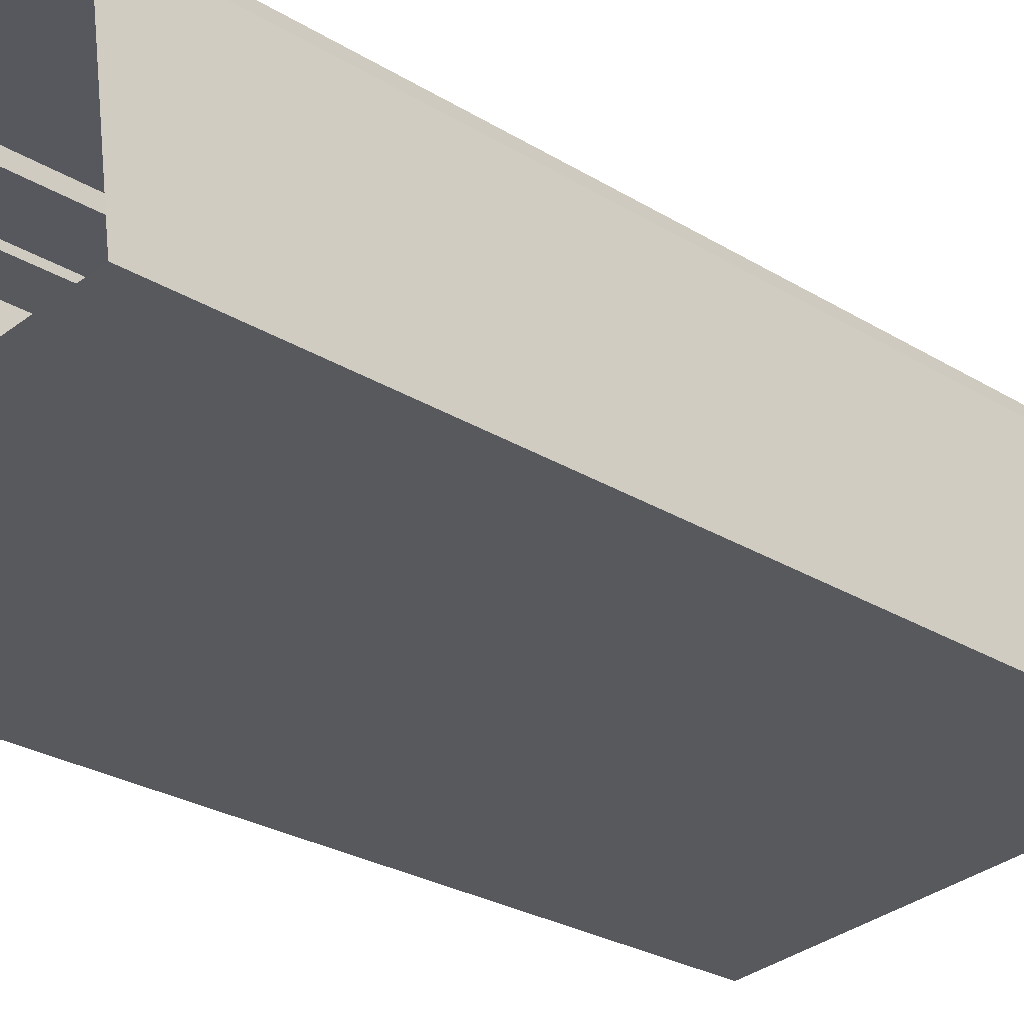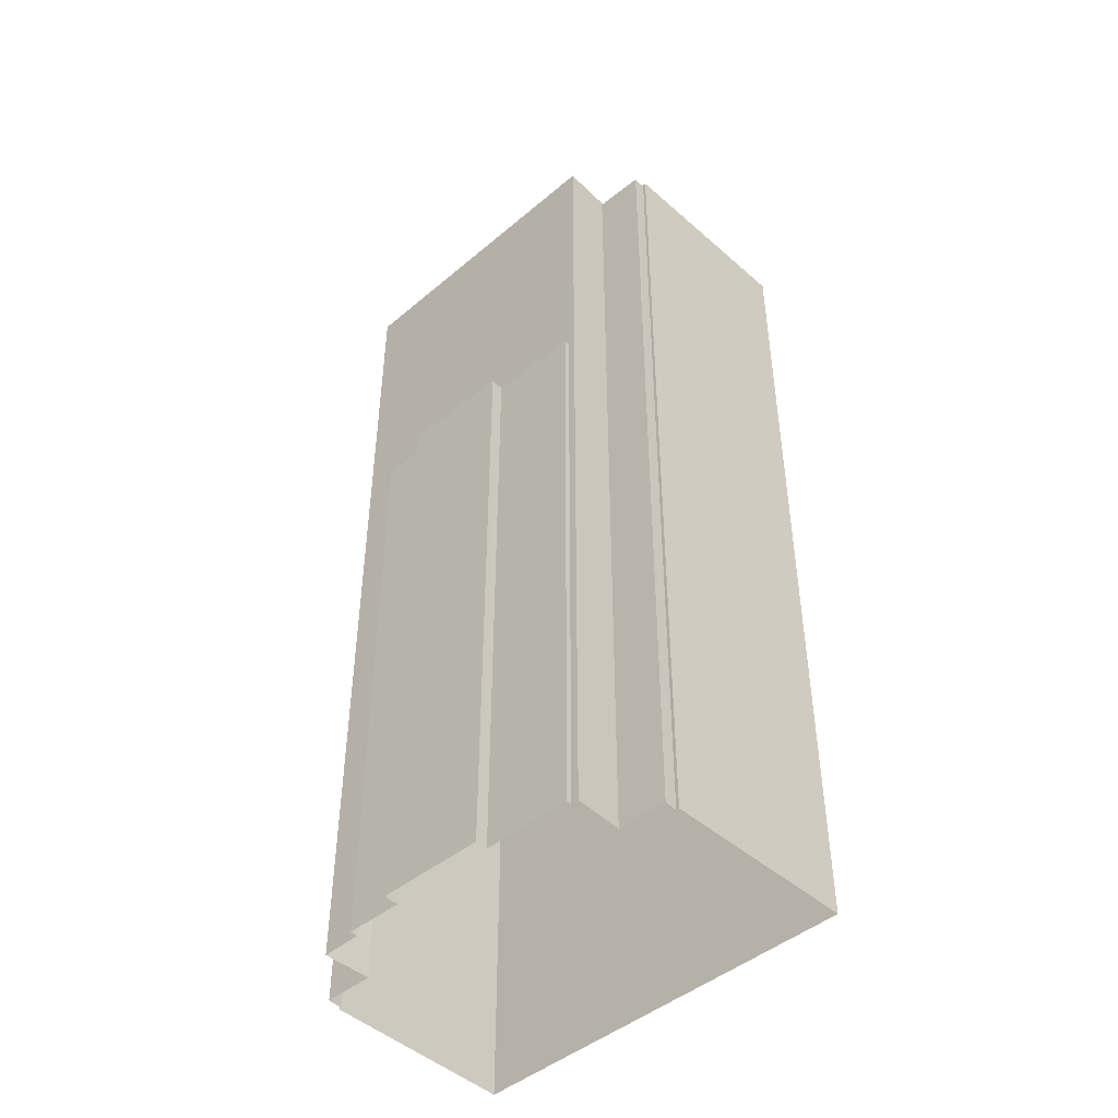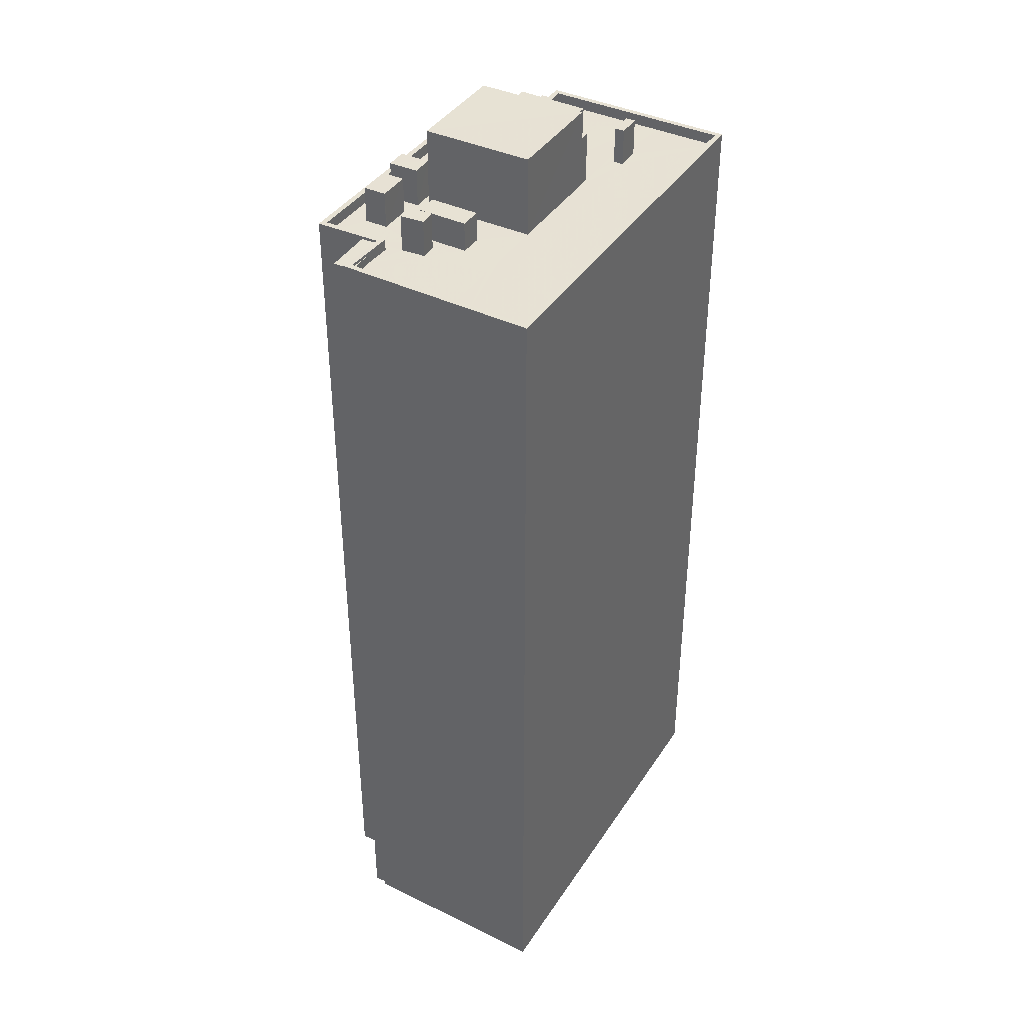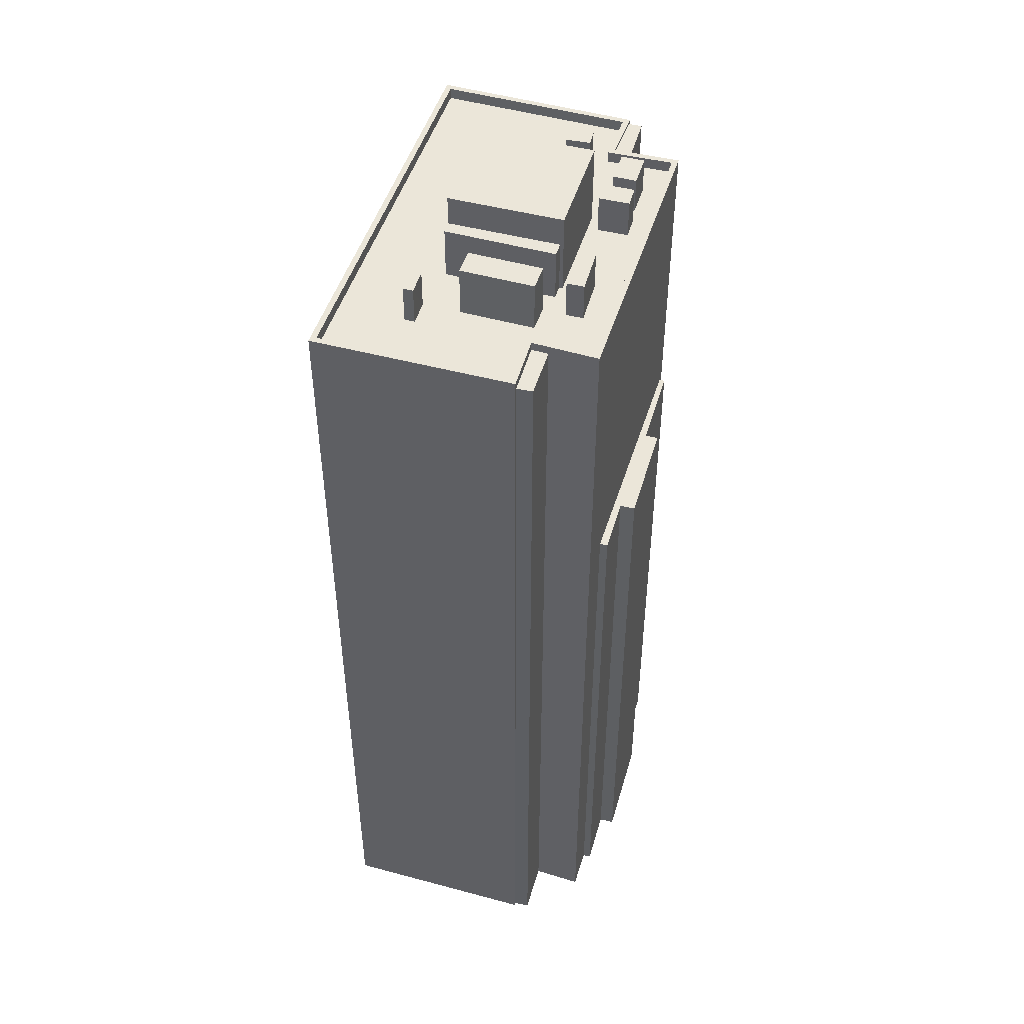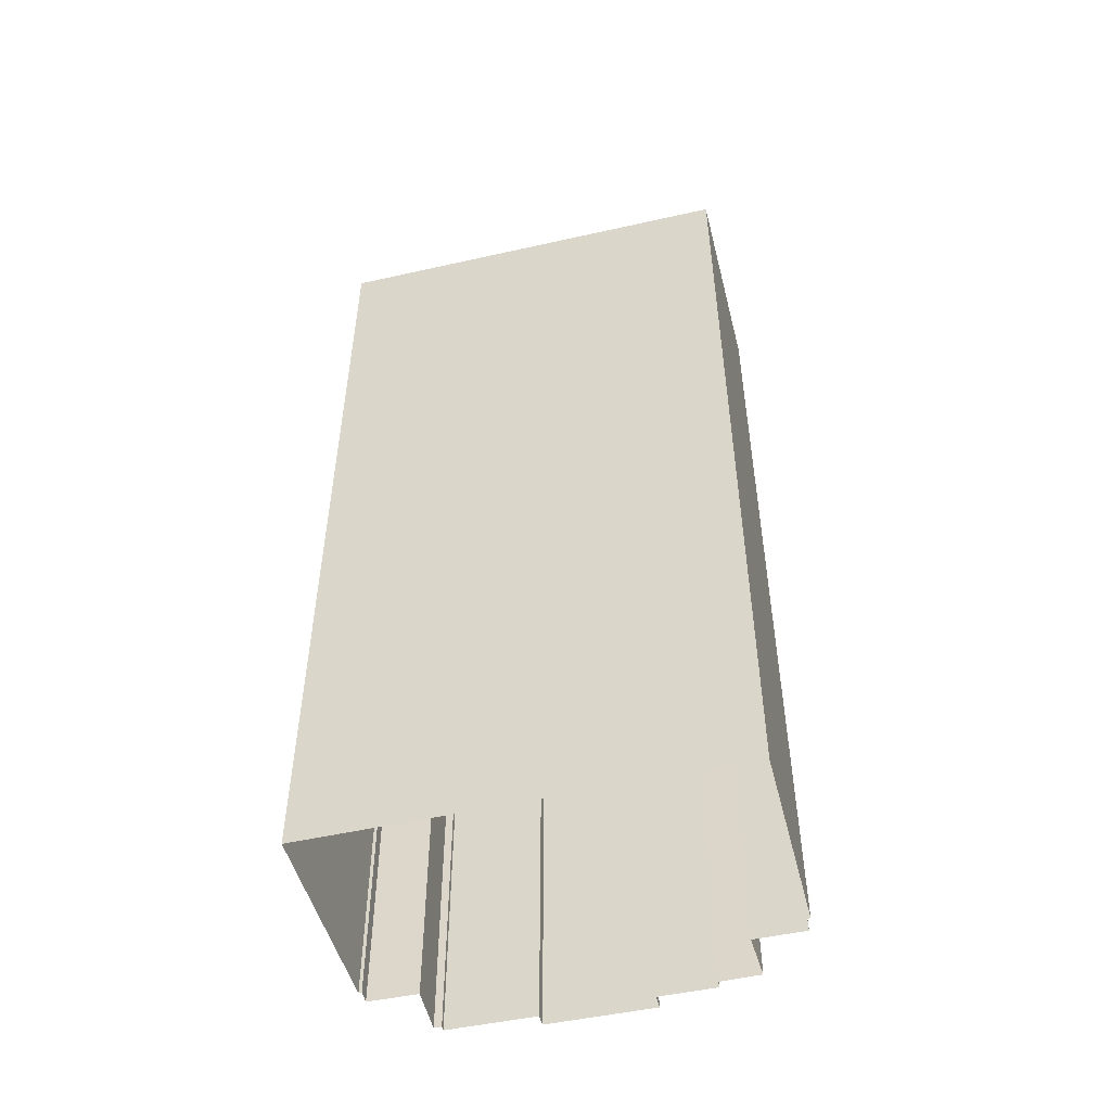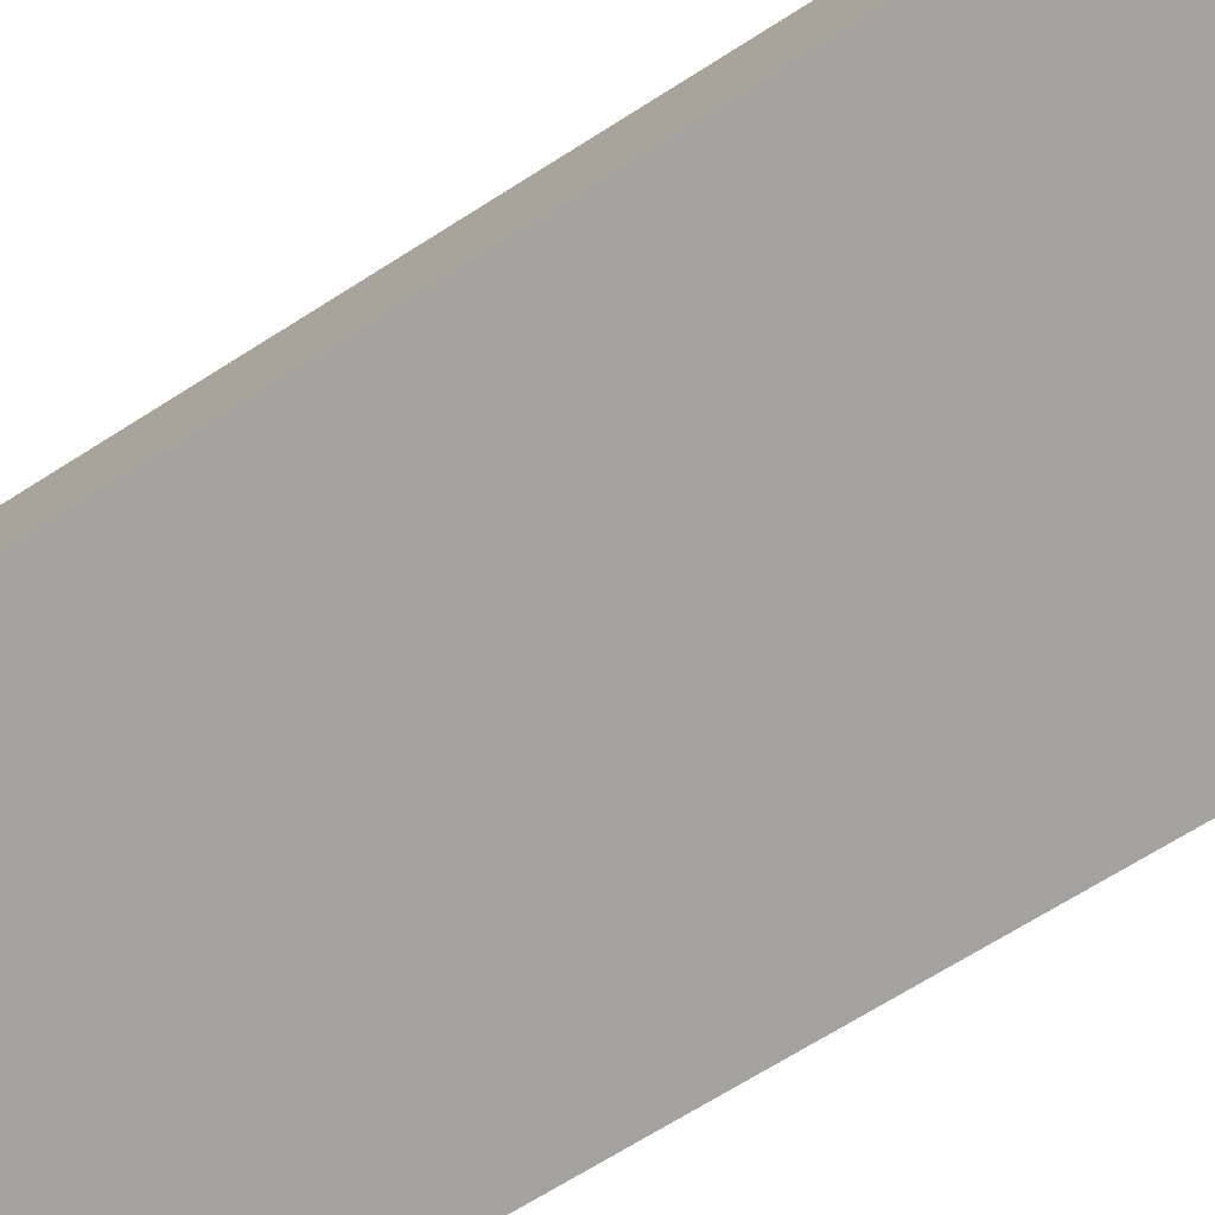
<metadata>
{"format":"obj","ext":"obj","renderer":"f3d","projection":"perspective","resolution":1024,"background":"white","views":[{"elev":-25.2,"azim":-135.3,"up":"+Y"},{"elev":-46.2,"azim":-143.3,"up":"+Z"},{"elev":39.7,"azim":-67.0,"up":"+Z"},{"elev":47.8,"azim":99.7,"up":"+Z"},{"elev":-51.3,"azim":7.0,"up":"+Z"},{"elev":-67.6,"azim":-57.3,"up":"+Y"}]}
</metadata>
<code>
v -6937 -3.788e+04 79.36
v -6935 -3.788e+04 82.66
v -6935 -3.788e+04 79.36
v -6937 -3.788e+04 82.66
v -6935 -3.788e+04 82.66
v -6935 -3.788e+04 79.36
v -6937 -3.788e+04 82.66
v -6937 -3.788e+04 79.36
v -6942 -3.788e+04 80.11
v -6942 -3.788e+04 80.36
v -6942 -3.788e+04 80.11
v -6942 -3.788e+04 79.36
v -6943 -3.789e+04 79.36
v -6943 -3.789e+04 79.36
v -6944 -3.789e+04 80.36
v -6944 -3.789e+04 79.36
v -6939 -3.788e+04 80.11
v -6937 -3.788e+04 80.36
v -6937 -3.788e+04 79.36
v -6939 -3.788e+04 79.36
v -6937 -3.787e+04 79.36
v -6937 -3.787e+04 80.36
v -6911 -3.787e+04 79.35
v -6911 -3.787e+04 80.35
v -6916 -3.787e+04 79.35
v -6927 -3.787e+04 79.36
v -6936 -3.787e+04 79.36
v -6912 -3.788e+04 80.35
v -6912 -3.788e+04 79.35
v -6907 -3.788e+04 80.35
v -6907 -3.788e+04 79.35
v -6909 -3.79e+04 79.35
v -6909 -3.79e+04 80.35
v -6908 -3.789e+04 79.35
v -6908 -3.789e+04 79.35
v -6911 -3.788e+04 80.35
v -6911 -3.788e+04 79.6
v -6910 -3.787e+04 80.35
v -6911 -3.787e+04 1.47
v -6911 -3.788e+04 79.6
v -6911 -3.788e+04 1.47
v -6914 -3.787e+04 54.15
v -6914 -3.787e+04 1.471
v -6937 -3.787e+04 80.36
v -6937 -3.787e+04 1.478
v -6936 -3.787e+04 54.16
v -6936 -3.787e+04 1.478
v -6938 -3.788e+04 80.36
v -6942 -3.788e+04 80.11
v -6942 -3.788e+04 80.36
v -6942 -3.788e+04 1.48
v -6938 -3.788e+04 80.11
v -6942 -3.788e+04 1.48
v -6937 -3.787e+04 80.11
v -6937 -3.787e+04 1.478
v -6907 -3.788e+04 79.6
v -6907 -3.788e+04 1.468
v -6907 -3.788e+04 1.468
v -6907 -3.788e+04 80.35
v -6909 -3.79e+04 80.35
v -6909 -3.79e+04 1.467
v -6945 -3.789e+04 1.479
v -6945 -3.789e+04 80.36
v -6942 -3.787e+04 80.11
v -6942 -3.787e+04 1.48
v -6916 -3.789e+04 82.69
v -6916 -3.789e+04 82.69
v -6916 -3.789e+04 79.35
v -6916 -3.789e+04 79.35
v -6913 -3.789e+04 82.69
v -6913 -3.789e+04 79.35
v -6913 -3.789e+04 82.69
v -6913 -3.789e+04 79.35
v -6928 -3.788e+04 82.76
v -6929 -3.788e+04 82.76
v -6929 -3.788e+04 79.36
v -6928 -3.788e+04 79.36
v -6929 -3.787e+04 79.36
v -6929 -3.788e+04 79.36
v -6929 -3.787e+04 82.76
v -6927 -3.787e+04 82.76
v -6927 -3.787e+04 79.36
v -6920 -3.788e+04 82.74
v -6920 -3.788e+04 82.74
v -6920 -3.788e+04 79.35
v -6920 -3.788e+04 79.35
v -6916 -3.788e+04 82.74
v -6916 -3.788e+04 79.35
v -6916 -3.788e+04 79.35
v -6916 -3.788e+04 79.35
v -6916 -3.788e+04 82.74
v -6916 -3.788e+04 79.35
v -6920 -3.789e+04 83.94
v -6921 -3.789e+04 83.94
v -6921 -3.789e+04 79.35
v -6920 -3.789e+04 79.35
v -6920 -3.788e+04 79.35
v -6918 -3.788e+04 83.94
v -6918 -3.788e+04 79.35
v -6920 -3.788e+04 83.94
v -6920 -3.788e+04 79.35
v -6921 -3.789e+04 79.35
v -6920 -3.788e+04 86.55
v -6921 -3.789e+04 86.55
v -6930 -3.789e+04 86.55
v -6929 -3.788e+04 79.36
v -6930 -3.789e+04 79.36
v -6929 -3.788e+04 86.55
v -6928 -3.788e+04 79.36
v -6917 -3.788e+04 79.35
v -6914 -3.788e+04 83.8
v -6914 -3.788e+04 79.35
v -6917 -3.788e+04 83.8
v -6915 -3.789e+04 83.8
v -6915 -3.789e+04 79.35
v -6917 -3.789e+04 83.8
v -6917 -3.789e+04 79.35
v -6934 -3.787e+04 82.59
v -6934 -3.787e+04 82.59
v -6934 -3.787e+04 79.36
v -6934 -3.787e+04 79.36
v -6931 -3.787e+04 82.59
v -6931 -3.787e+04 79.36
v -6931 -3.788e+04 82.59
v -6931 -3.788e+04 79.36
v -6934 -3.787e+04 79.36
v -6934 -3.788e+04 79.36
v -6932 -3.788e+04 81.98
v -6932 -3.788e+04 79.36
v -6934 -3.788e+04 81.98
v -6933 -3.788e+04 81.98
v -6933 -3.788e+04 79.36
v -6935 -3.788e+04 81.98
v -6935 -3.788e+04 79.36
v -6907 -3.788e+04 1.468
v -6907 -3.788e+04 79.6
v -6914 -3.787e+04 1.471
v -6914 -3.787e+04 54.15
v -6936 -3.787e+04 54.16
v -6936 -3.787e+04 1.478
v -6928 -3.787e+04 54.16
v -6928 -3.787e+04 1.476
v -6928 -3.787e+04 1.476
v -6928 -3.787e+04 54.16
v -6919 -3.787e+04 54.15
v -6919 -3.787e+04 1.473
v -6919 -3.787e+04 54.15
v -6919 -3.787e+04 1.473
v -6936 -3.787e+04 79.36
v -6937 -3.789e+04 79.36
v -6918 -3.789e+04 79.35
v -6935 -3.789e+04 79.36
f 53 65 55
f 51 53 62
f 45 47 55
f 55 61 62
f 140 142 47
f 58 61 57
f 143 146 142
f 41 135 57
f 41 43 39
f 148 137 43
f 142 146 148
f 55 62 53
f 47 142 55
f 55 41 61
f 41 57 61
f 41 148 43
f 142 148 55
f 55 148 41
f 1 2 3
f 1 4 2
f 3 5 6
f 3 2 5
f 5 7 8
f 6 5 8
f 7 4 1
f 8 7 1
f 9 10 11
f 12 11 13
f 14 13 15
f 13 10 15
f 14 15 16
f 11 10 13
f 10 17 18
f 18 17 19
f 10 9 17
f 19 17 20
f 18 19 21
f 22 18 21
f 23 24 25
f 25 24 26
f 27 26 22
f 26 24 22
f 27 22 21
f 28 23 29
f 28 24 23
f 30 28 29
f 31 30 29
f 32 33 34
f 34 33 35
f 35 30 31
f 35 33 30
f 33 32 16
f 15 33 16
f 36 37 38
f 38 37 39
f 36 40 37
f 39 37 41
f 42 39 43
f 39 42 38
f 38 42 44
f 45 46 47
f 44 46 45
f 42 46 44
f 48 49 50
f 50 49 51
f 48 52 49
f 51 49 53
f 52 48 54
f 55 54 45
f 45 54 44
f 54 48 44
f 40 36 56
f 57 56 58
f 58 56 59
f 56 36 59
f 60 61 58
f 59 60 58
f 60 62 61
f 60 63 62
f 63 51 62
f 63 50 51
f 17 11 12
f 20 17 12
f 49 64 65
f 53 49 65
f 54 65 64
f 54 55 65
f 66 67 68
f 69 66 68
f 68 70 71
f 68 67 70
f 71 72 73
f 71 70 72
f 72 66 69
f 73 72 69
f 74 75 76
f 77 74 76
f 78 79 80
f 79 76 75
f 80 79 75
f 78 81 82
f 78 80 81
f 82 74 77
f 82 81 74
f 83 84 85
f 86 83 85
f 85 87 88
f 85 84 87
f 89 90 91
f 90 88 87
f 90 87 91
f 86 92 83
f 83 92 91
f 92 89 91
f 93 94 95
f 96 93 95
f 97 98 99
f 97 100 98
f 99 98 93
f 96 99 93
f 101 100 97
f 94 102 95
f 103 100 101
f 104 94 100
f 94 104 102
f 104 100 103
f 105 106 107
f 105 108 106
f 106 108 109
f 108 103 109
f 103 101 109
f 104 107 102
f 104 105 107
f 110 111 112
f 110 113 111
f 112 111 114
f 115 112 114
f 114 116 117
f 115 114 117
f 116 110 117
f 116 113 110
f 118 119 120
f 121 118 120
f 120 122 123
f 120 119 122
f 123 124 125
f 123 122 124
f 121 126 118
f 126 125 124
f 118 126 124
f 127 128 129
f 127 130 128
f 129 131 132
f 129 128 131
f 131 133 134
f 132 131 134
f 133 130 127
f 134 133 127
f 56 135 136
f 56 57 135
f 41 136 135
f 41 37 136
f 42 137 138
f 42 43 137
f 46 139 140
f 47 46 140
f 141 142 140
f 139 141 140
f 141 143 142
f 141 144 143
f 145 146 143
f 144 145 143
f 147 148 146
f 145 147 146
f 138 137 148
f 147 138 148
f 7 2 4
f 7 5 2
f 149 27 21
f 12 13 8
f 20 12 8
f 19 1 149
f 8 13 150
f 19 20 1
f 19 149 21
f 8 1 20
f 14 69 107
f 13 14 150
f 34 71 73
f 35 71 34
f 107 69 102
f 151 69 68
f 151 68 71
f 69 151 102
f 151 71 35
f 150 14 152
f 152 14 107
f 16 32 69
f 14 16 69
f 32 34 73
f 69 32 73
f 85 26 82
f 85 25 26
f 102 151 96
f 95 102 96
f 85 82 77
f 86 77 109
f 97 99 101
f 86 109 101
f 90 25 88
f 96 151 117
f 96 117 99
f 92 86 101
f 110 92 99
f 117 110 99
f 86 85 77
f 88 25 85
f 99 92 101
f 90 23 25
f 112 29 23
f 29 35 31
f 117 151 115
f 110 112 89
f 92 110 89
f 151 35 115
f 112 115 29
f 112 90 89
f 90 112 23
f 29 115 35
f 120 27 149
f 26 27 123
f 26 78 82
f 149 121 120
f 79 123 125
f 78 123 79
f 27 120 123
f 26 123 78
f 8 150 134
f 150 152 134
f 3 149 1
f 3 121 149
f 126 121 127
f 134 127 6
f 127 3 6
f 6 8 134
f 127 121 3
f 129 125 126
f 79 125 76
f 126 127 129
f 107 132 152
f 76 106 77
f 77 106 109
f 152 132 134
f 106 132 107
f 106 129 132
f 125 129 106
f 76 125 106
f 63 15 50
f 50 10 48
f 48 10 18
f 15 10 50
f 28 36 24
f 36 38 24
f 18 22 48
f 24 38 44
f 22 24 44
f 48 22 44
f 33 60 30
f 28 30 36
f 36 30 59
f 30 60 59
f 15 63 60
f 33 15 60
f 17 9 11
f 49 52 54
f 64 49 54
f 70 67 66
f 72 70 66
f 74 80 75
f 74 81 80
f 91 84 83
f 91 87 84
f 93 100 94
f 93 98 100
f 104 108 105
f 104 103 108
f 116 114 111
f 113 116 111
f 122 119 118
f 124 122 118
f 133 131 128
f 130 133 128
f 56 136 37
f 40 56 37
f 139 46 141
f 145 144 141
f 141 46 42
f 147 42 138
f 145 141 147
f 147 141 42

</code>
